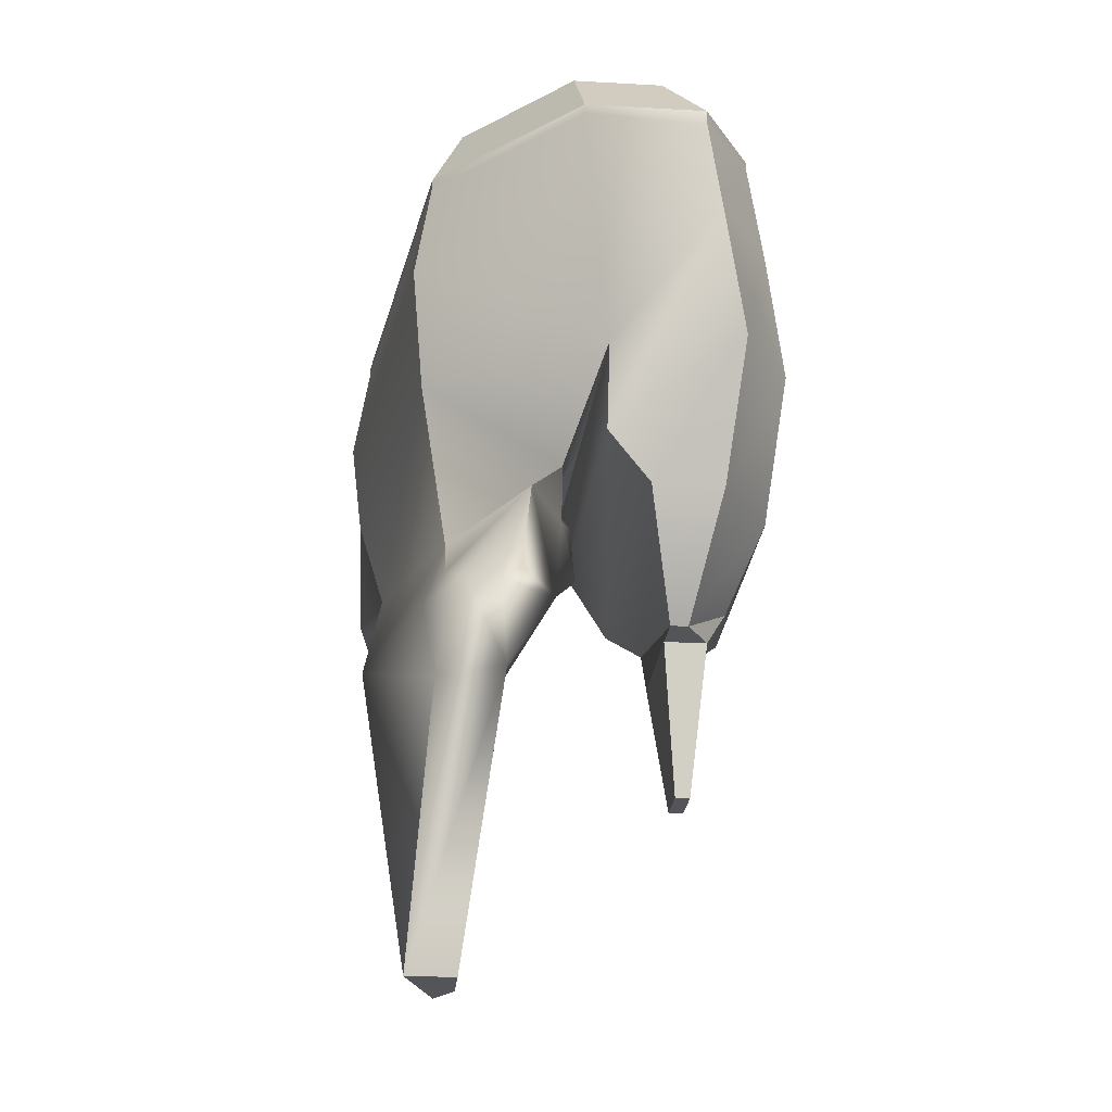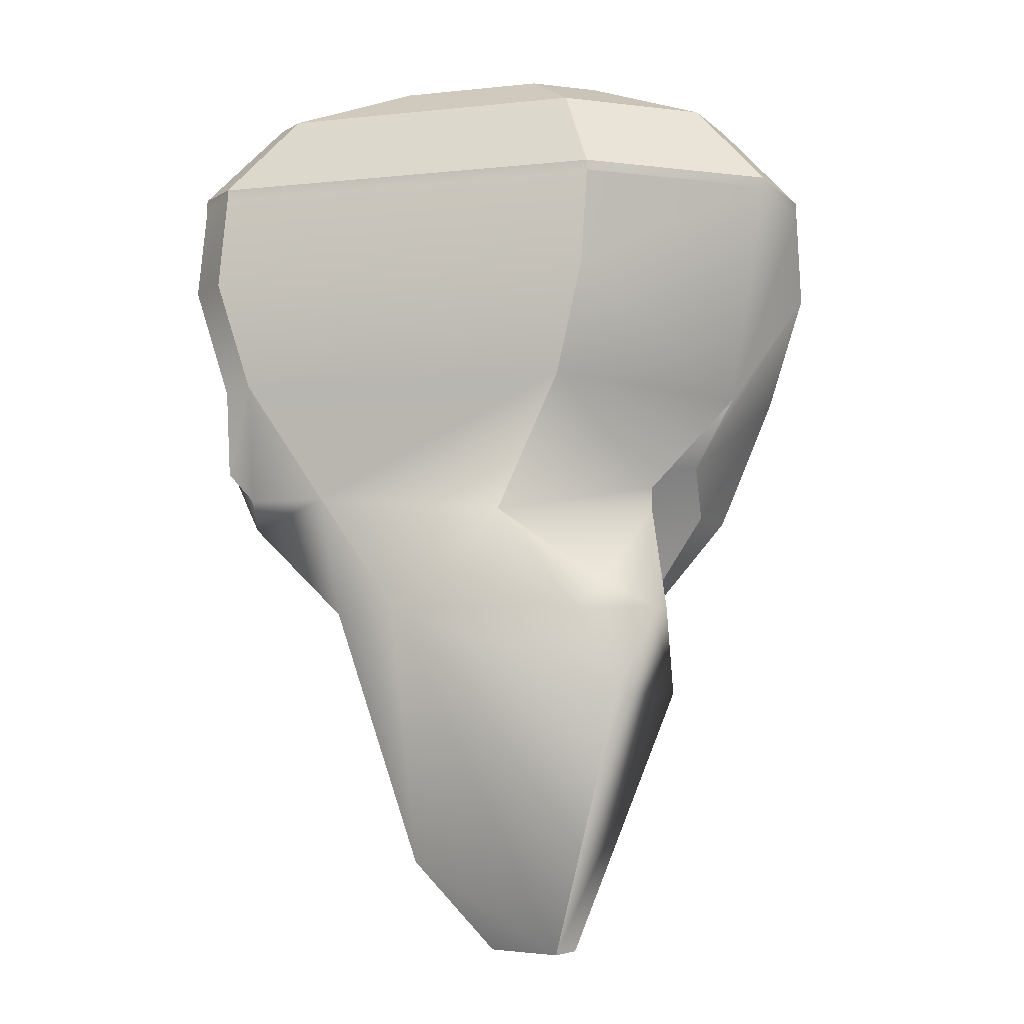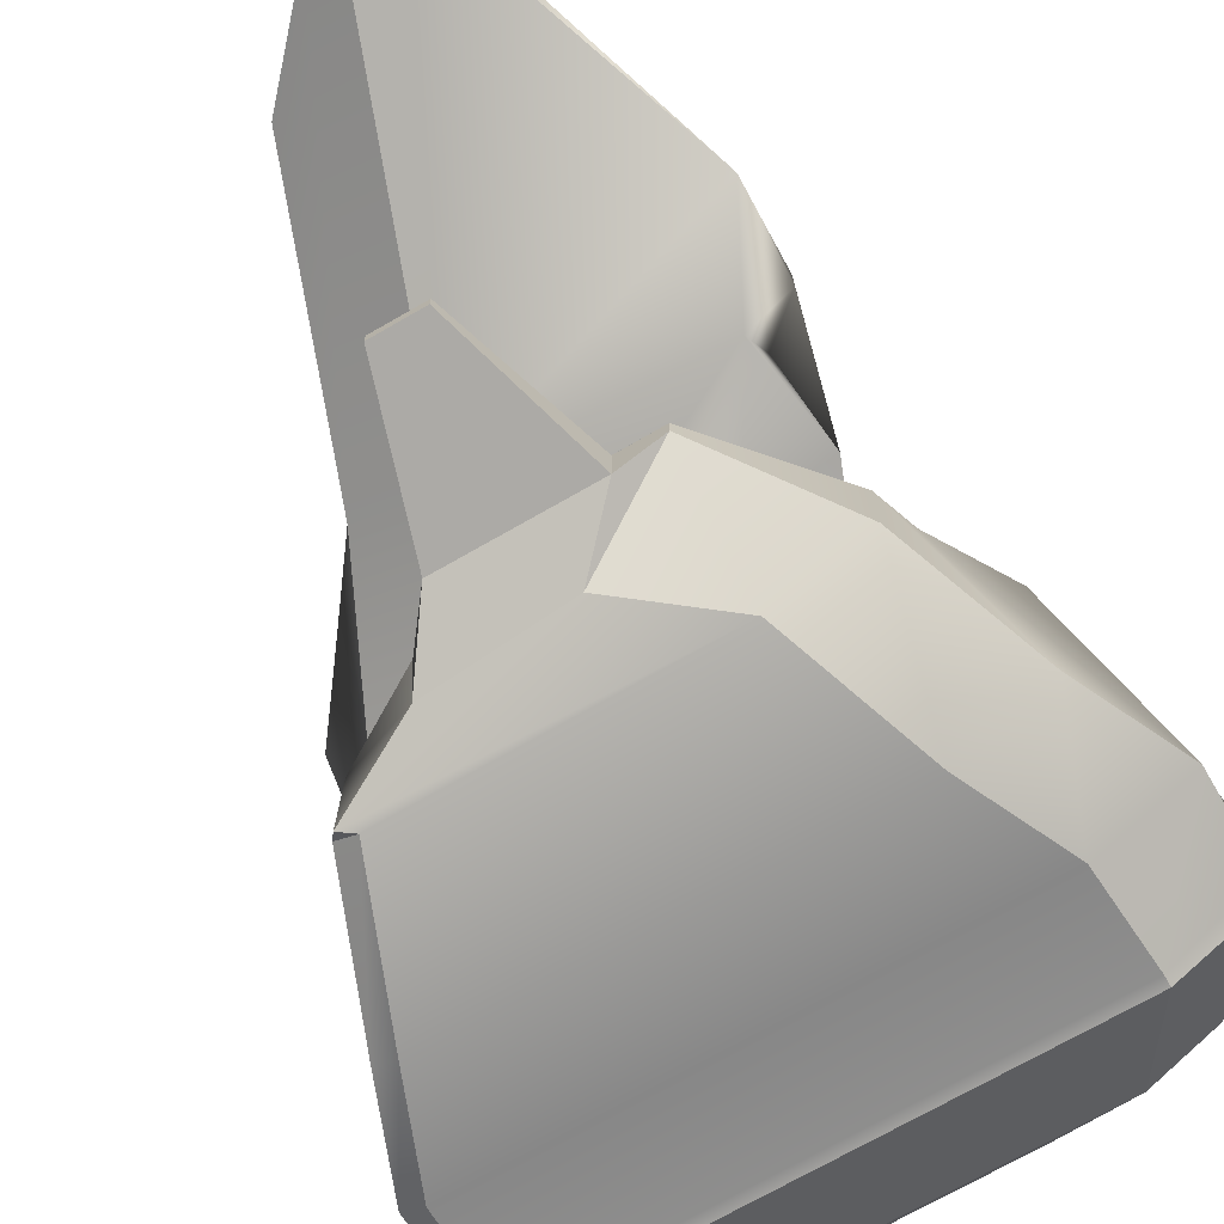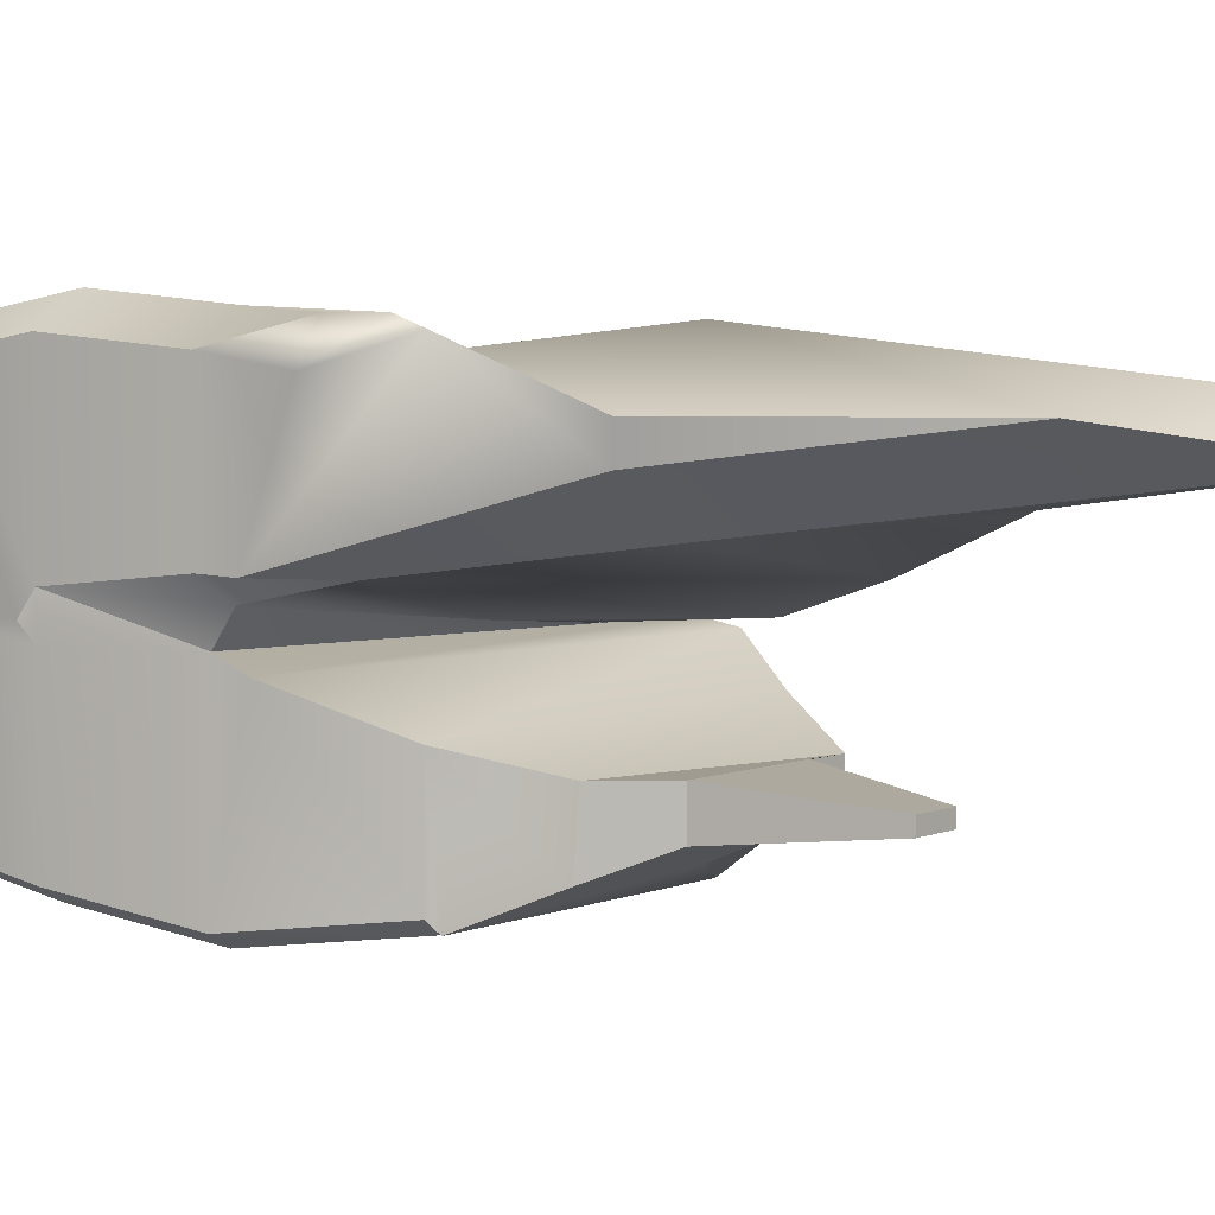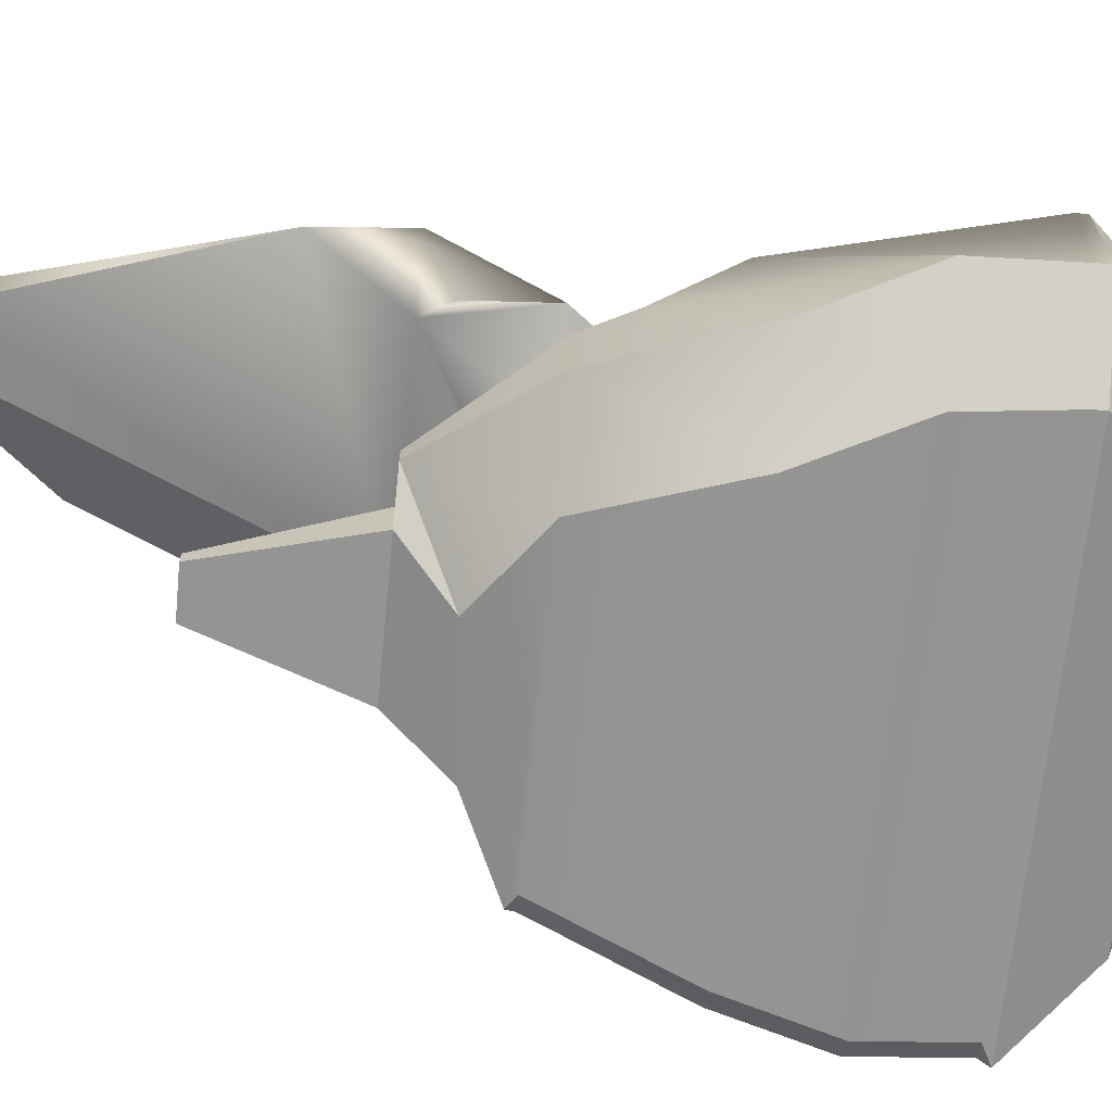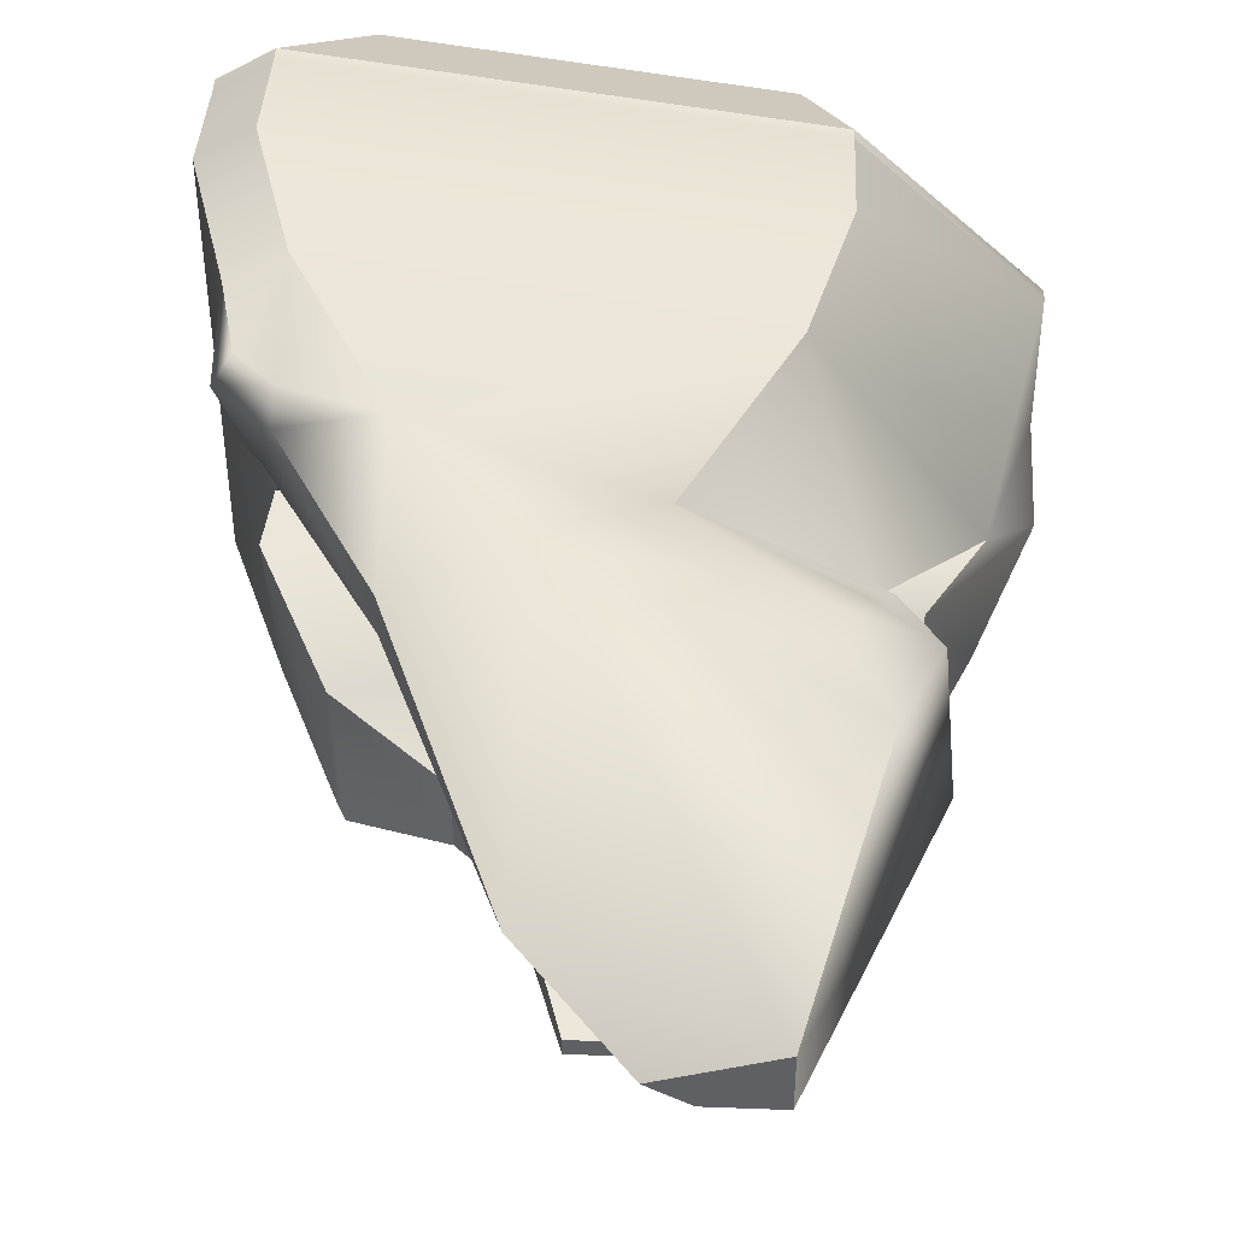
<metadata>
{"format":"obj","ext":"obj","renderer":"f3d","projection":"perspective","resolution":1024,"background":"white","views":[{"elev":-24.3,"azim":84.8,"up":"+Y"},{"elev":-6.6,"azim":25.0,"up":"+Y"},{"elev":-71.7,"azim":29.9,"up":"+Z"},{"elev":4.8,"azim":-51.4,"up":"+Z"},{"elev":-67.3,"azim":84.3,"up":"+Z"},{"elev":45.8,"azim":2.5,"up":"+Z"}]}
</metadata>
<code>
g default
v 4.858 30.46 -11.35
v 4.858 30.79 -11.35
v -9.497 30.79 -21.42
v -9.497 30.79 -15.9
v -9.497 30.46 -15.9
v 9.497 30.46 -15.9
v 9.497 30.79 -15.9
v 7.993 23.28 -16.77
v 4.858 27.28 -10.84
v 5.462 20.23 -15.56
v 3.815 23.69 -11.22
v 5.824 19.37 -14.6
v 1.185 19.37 -12.18
v 3.747 4.731 -12.72
v 3.747 4.731 -11.17
v 6.614 20.99 -16.84
v -8.028 22.56 -16.91
v 6.292 19.4 -18.21
v -6.292 19.4 -18.21
v -3.51 17.81 -21.3
v 3.51 15.88 -19.08
v -3.51 17.61 -19.08
v -2.171 15.89 -20.44
v 2.171 15.89 -20.44
v 2.171 15.89 -19.07
v -2.171 15.89 -19.07
v -0.7507 11.24 -19.99
v 0.7507 11.24 -19.99
v 0.7507 11.24 -19.52
v -0.7507 11.24 -19.52
v 9.497 30.79 -19.72
v 6.79 30.79 -21.42
v 6.79 30.46 -21.42
v 9.497 30.28 -19.72
v 6.604 27.28 -21.93
v 9.497 27.28 -20.14
v 5.186 23.84 -22.72
v 7.988 23.74 -21.03
v 3.519 19.4 -22.17
v 6.292 19.4 -20.48
v 0.6158 17.5 -21.3
v 3.51 15.88 -19.66
v -8.847 30.46 -21.42
v -9.497 30.46 -21.01
v -9.497 27.28 -21.5
v -8.803 27.28 -21.93
v -8.019 23.82 -22.31
v -7.346 23.84 -22.72
v -5.63 19.4 -22.17
v -6.072 19.12 -22.1
v -6.292 19.4 -21.77
v -9.497 27.28 -16.46
v -7.791 23.88 -16.49
v -9.497 27.28 -15.21
v -9.497 27.88 -15.94
v -8.454 23.69 -14.83
v -7.266 23.69 -15.56
v -7.864 23.05 -14.93
v -5.698 21.68 -15.04
v -4.595 15.91 -12.66
v -2.06 15.91 -14.21
v 2.028 4.731 -12.72
v -8.058 30.46 -9.524
v -9.497 30.37 -10.43
v -9.497 30.79 -10.43
v -8.058 30.79 -9.524
v -8.056 27.28 -9.015
v -9.497 27.28 -9.925
v -6.998 23.69 -9.396
v -8.454 23.69 -10.3
v -4.579 19.77 -10.27
v -1.487 15.91 -9.676
v -4.595 15.91 -11.58
v -1.531 7.547 -11.55
v 1.045 4.731 -12.12
v 7.167 33.38 -15.8
v -7.167 33.38 -15.8
v 7.167 33.38 -18.68
v 5.123 33.38 -19.96
v -7.167 33.38 -19.96
v -6.08 33.38 -10.98
v -7.167 33.38 -11.66
v 3.666 33.38 -12.36
v 3.384 34.65 -15.63
v -3.384 34.65 -15.63
v 3.384 34.65 -16.99
v 2.419 34.65 -17.59
v -3.384 34.65 -17.59
v -2.871 34.65 -13.35
v -3.384 34.65 -13.67
v 1.731 34.65 -14
v -7.811 20.69 -9.553
v -6.842 19.71 -9.546
v -6.846 18.75 -9.874
v -8.382 20.87 -10.71
v 5.541 16.77 -14.31
v 5.015 16.77 -12.05
v 6.682 15.91 -13.66
v 6.679 15.91 -12.56
v 6.819 13.11 -13.84
v 5.655 13.11 -11.8
v 5.367 15.91 -15.38
v 4.347 15.91 -11.42
v 0.4237 21.6 -15.56
v 0.02775 23.58 -16.63
v 3.416 19.27 -15.74
v -2.921 20.54 -15.98
v 3.165 17.37 -16.17
v 0.4457 20.5 -16.27
g pCube1
f 1 6 7 2
f 27 28 29 30
f 85 84 86 87 88
f 6 1 9 8
f 8 9 11 10
f 10 11 13 12
f 8 105 53 17 16
f 16 17 19 18
f 18 19 22 21
f 19 51 50 20 22
f 20 41 24 23
f 21 22 26 25
f 22 20 23 26
f 23 24 28 27
f 24 25 29 28
f 25 26 30 29
f 26 23 27 30
f 24 42 21 25
f 32 31 34 33
f 33 34 36 35
f 35 36 38 37
f 37 38 40 39
f 39 40 42 41
f 3 32 33 43
f 7 6 34 31
f 34 6 8 36
f 36 8 16 38
f 38 16 18 40
f 40 18 21 42
f 24 41 42
f 3 44 5 4
f 50 49 39 41 20
f 44 43 46 45
f 45 46 48 47
f 47 48 49 51
f 5 44 45 52 55
f 17 47 51 19
f 46 43 33 35
f 46 35 37 48
f 48 37 39 49
f 43 44 3
f 49 50 51
f 53 52 45 47 17
f 54 53 57 56
f 56 57 59 58
f 58 59 61 60
f 60 61 62 75 74
f 104 105 8 10
f 108 107 109 106
f 102 96 98 100
f 52 53 54 55
f 90 89 91 84 85
f 15 75 62 14
f 63 64 68 67
f 64 63 66 65
f 67 68 70 69
f 95 94 93 92
f 72 73 74 15
f 63 1 2 66
f 4 5 64 65
f 1 63 67 9
f 64 5 55 54 68
f 9 67 69 11
f 11 69 71 13
f 68 54 56 70
f 73 60 74
f 74 75 15
f 7 31 78 76
f 31 32 79 78
f 32 3 80 79
f 3 4 77 80
f 65 66 81 82
f 66 2 83 81
f 2 7 76 83
f 4 65 82 77
f 76 78 86 84
f 78 79 87 86
f 79 80 88 87
f 80 77 85 88
f 82 81 89 90
f 81 83 91 89
f 83 76 84 91
f 77 82 90 85
f 94 95 58 60 73
f 71 93 94 73 72
f 69 70 92 93 71
f 70 56 58 95 92
f 103 101 99 97
f 61 102 100 14 62
f 101 103 72 15
f 100 98 99 101 15 14
f 12 13 97 99 98 96
f 13 71 72 103 97
f 57 53 105 104
f 59 107 108 102 61
f 57 104 109 107 59
f 106 109 104 10 12
f 102 108 106 12 96

</code>
